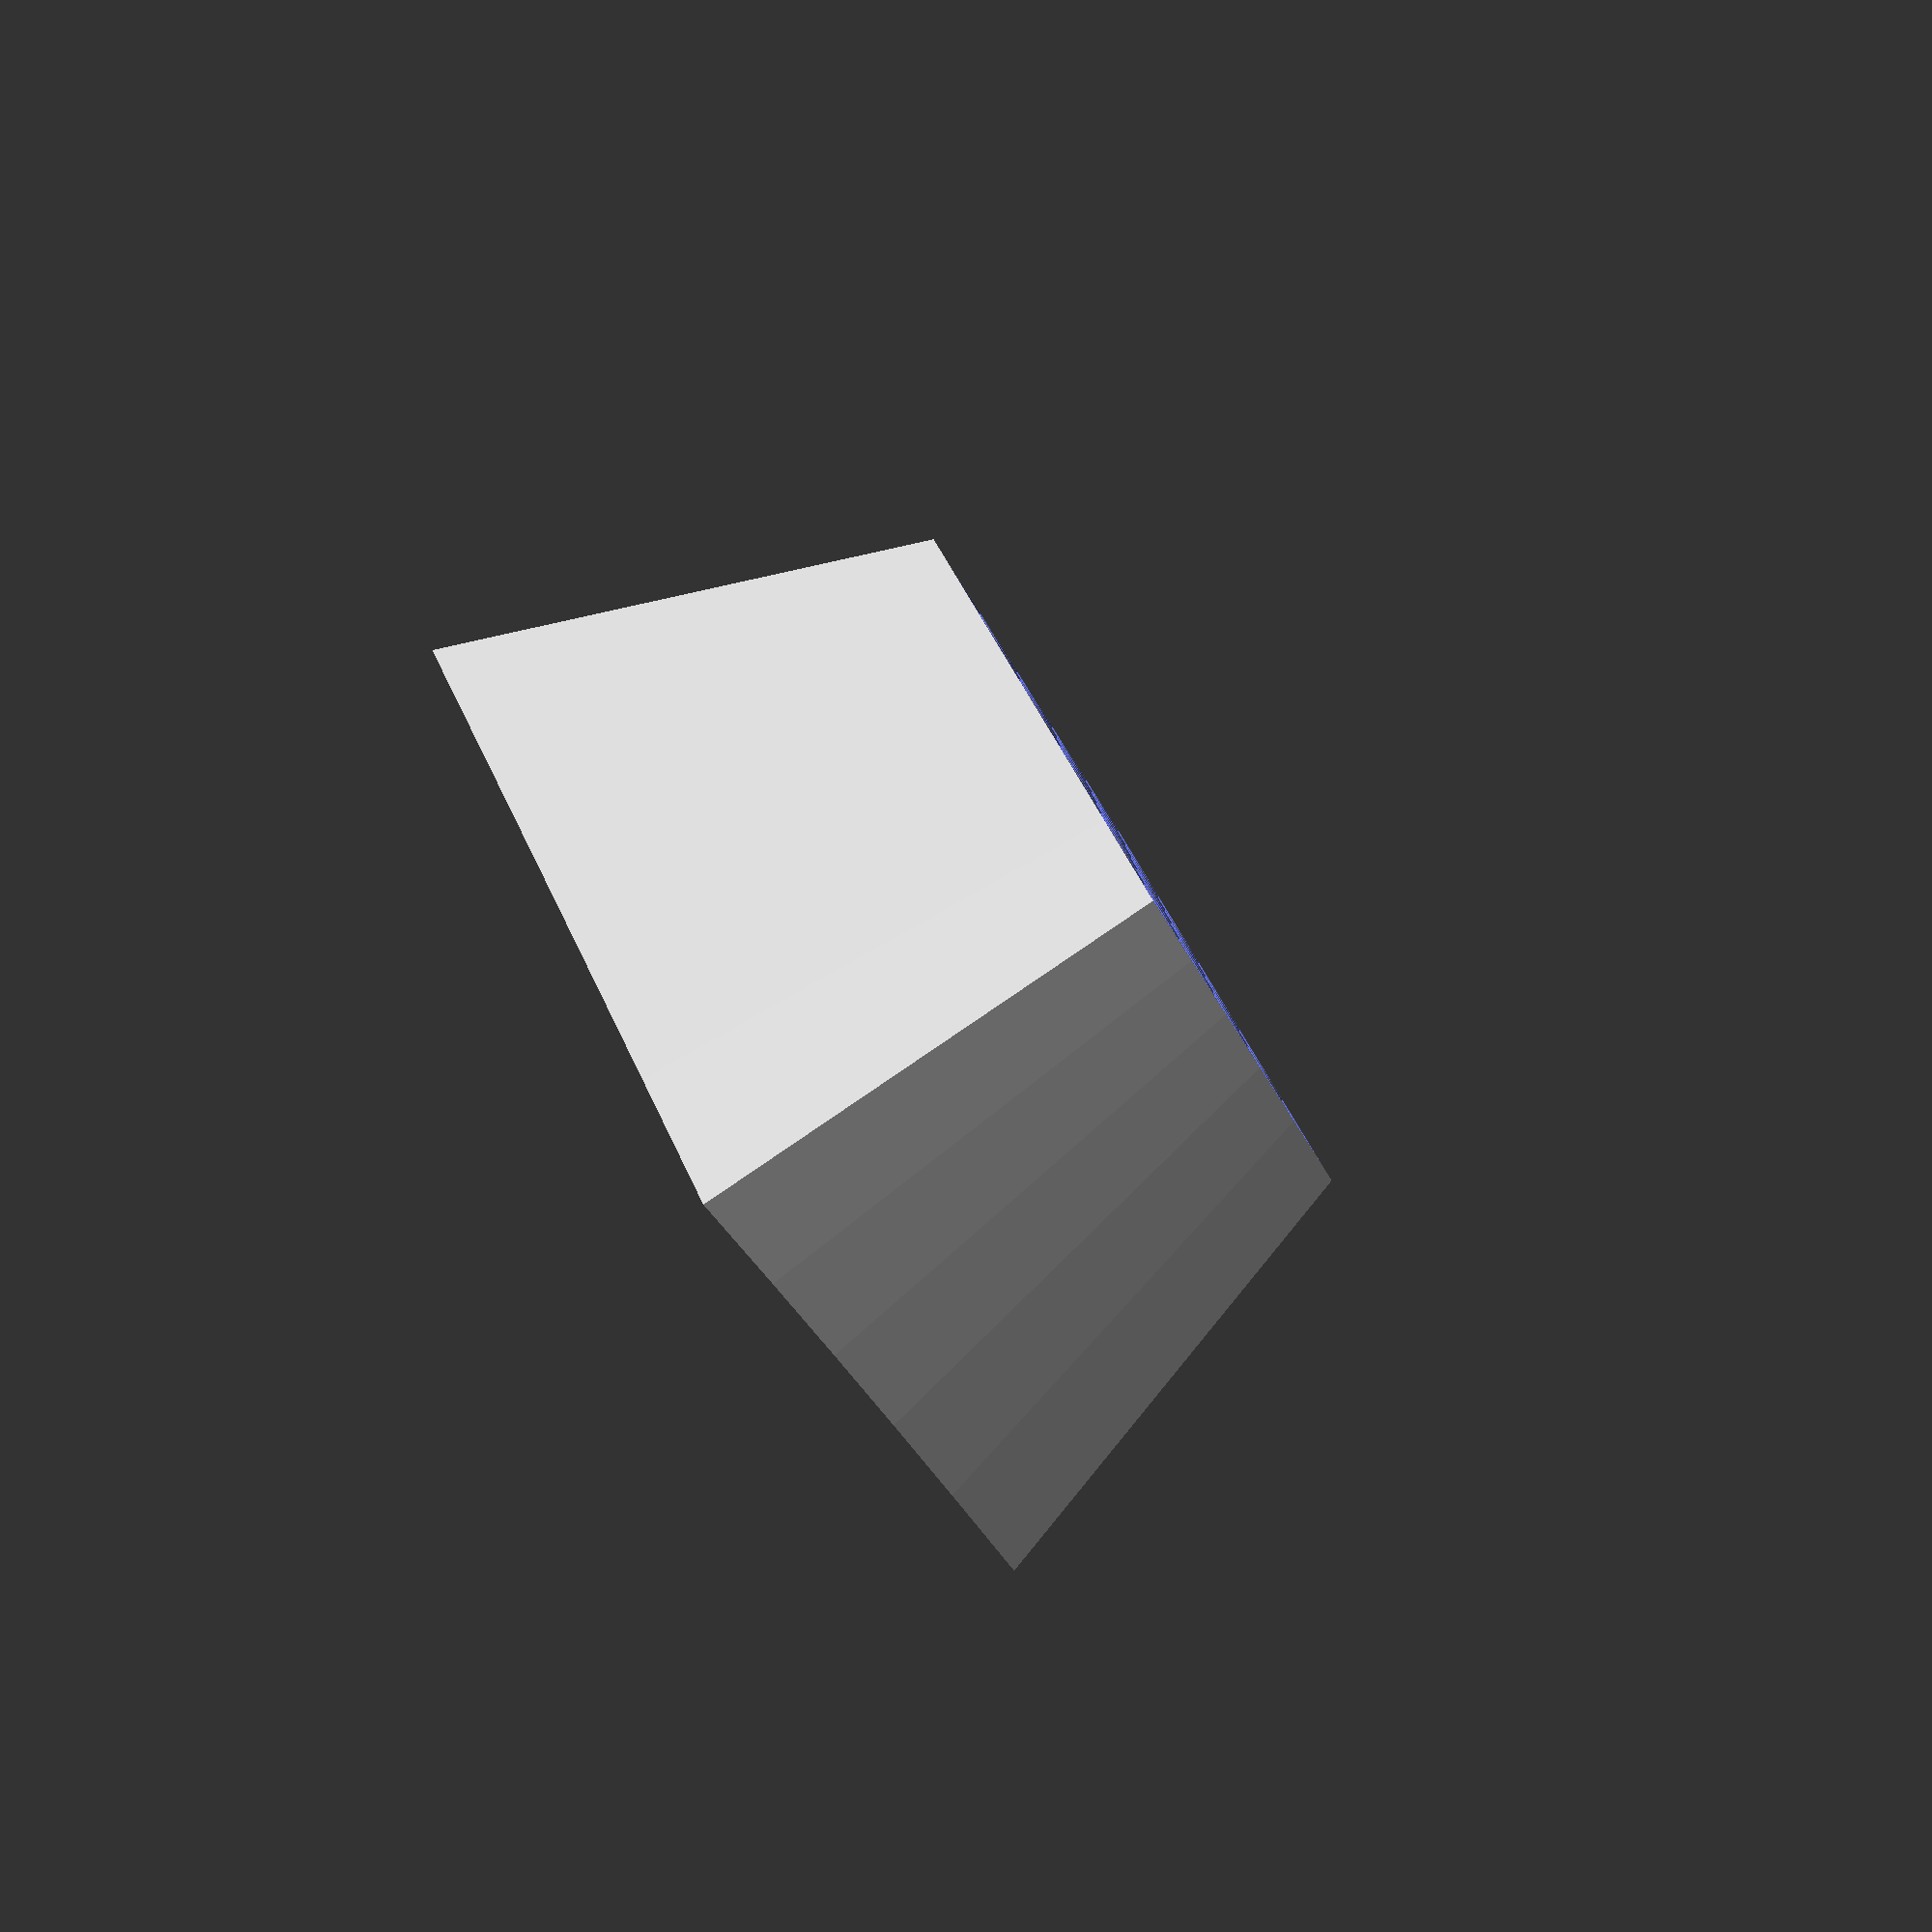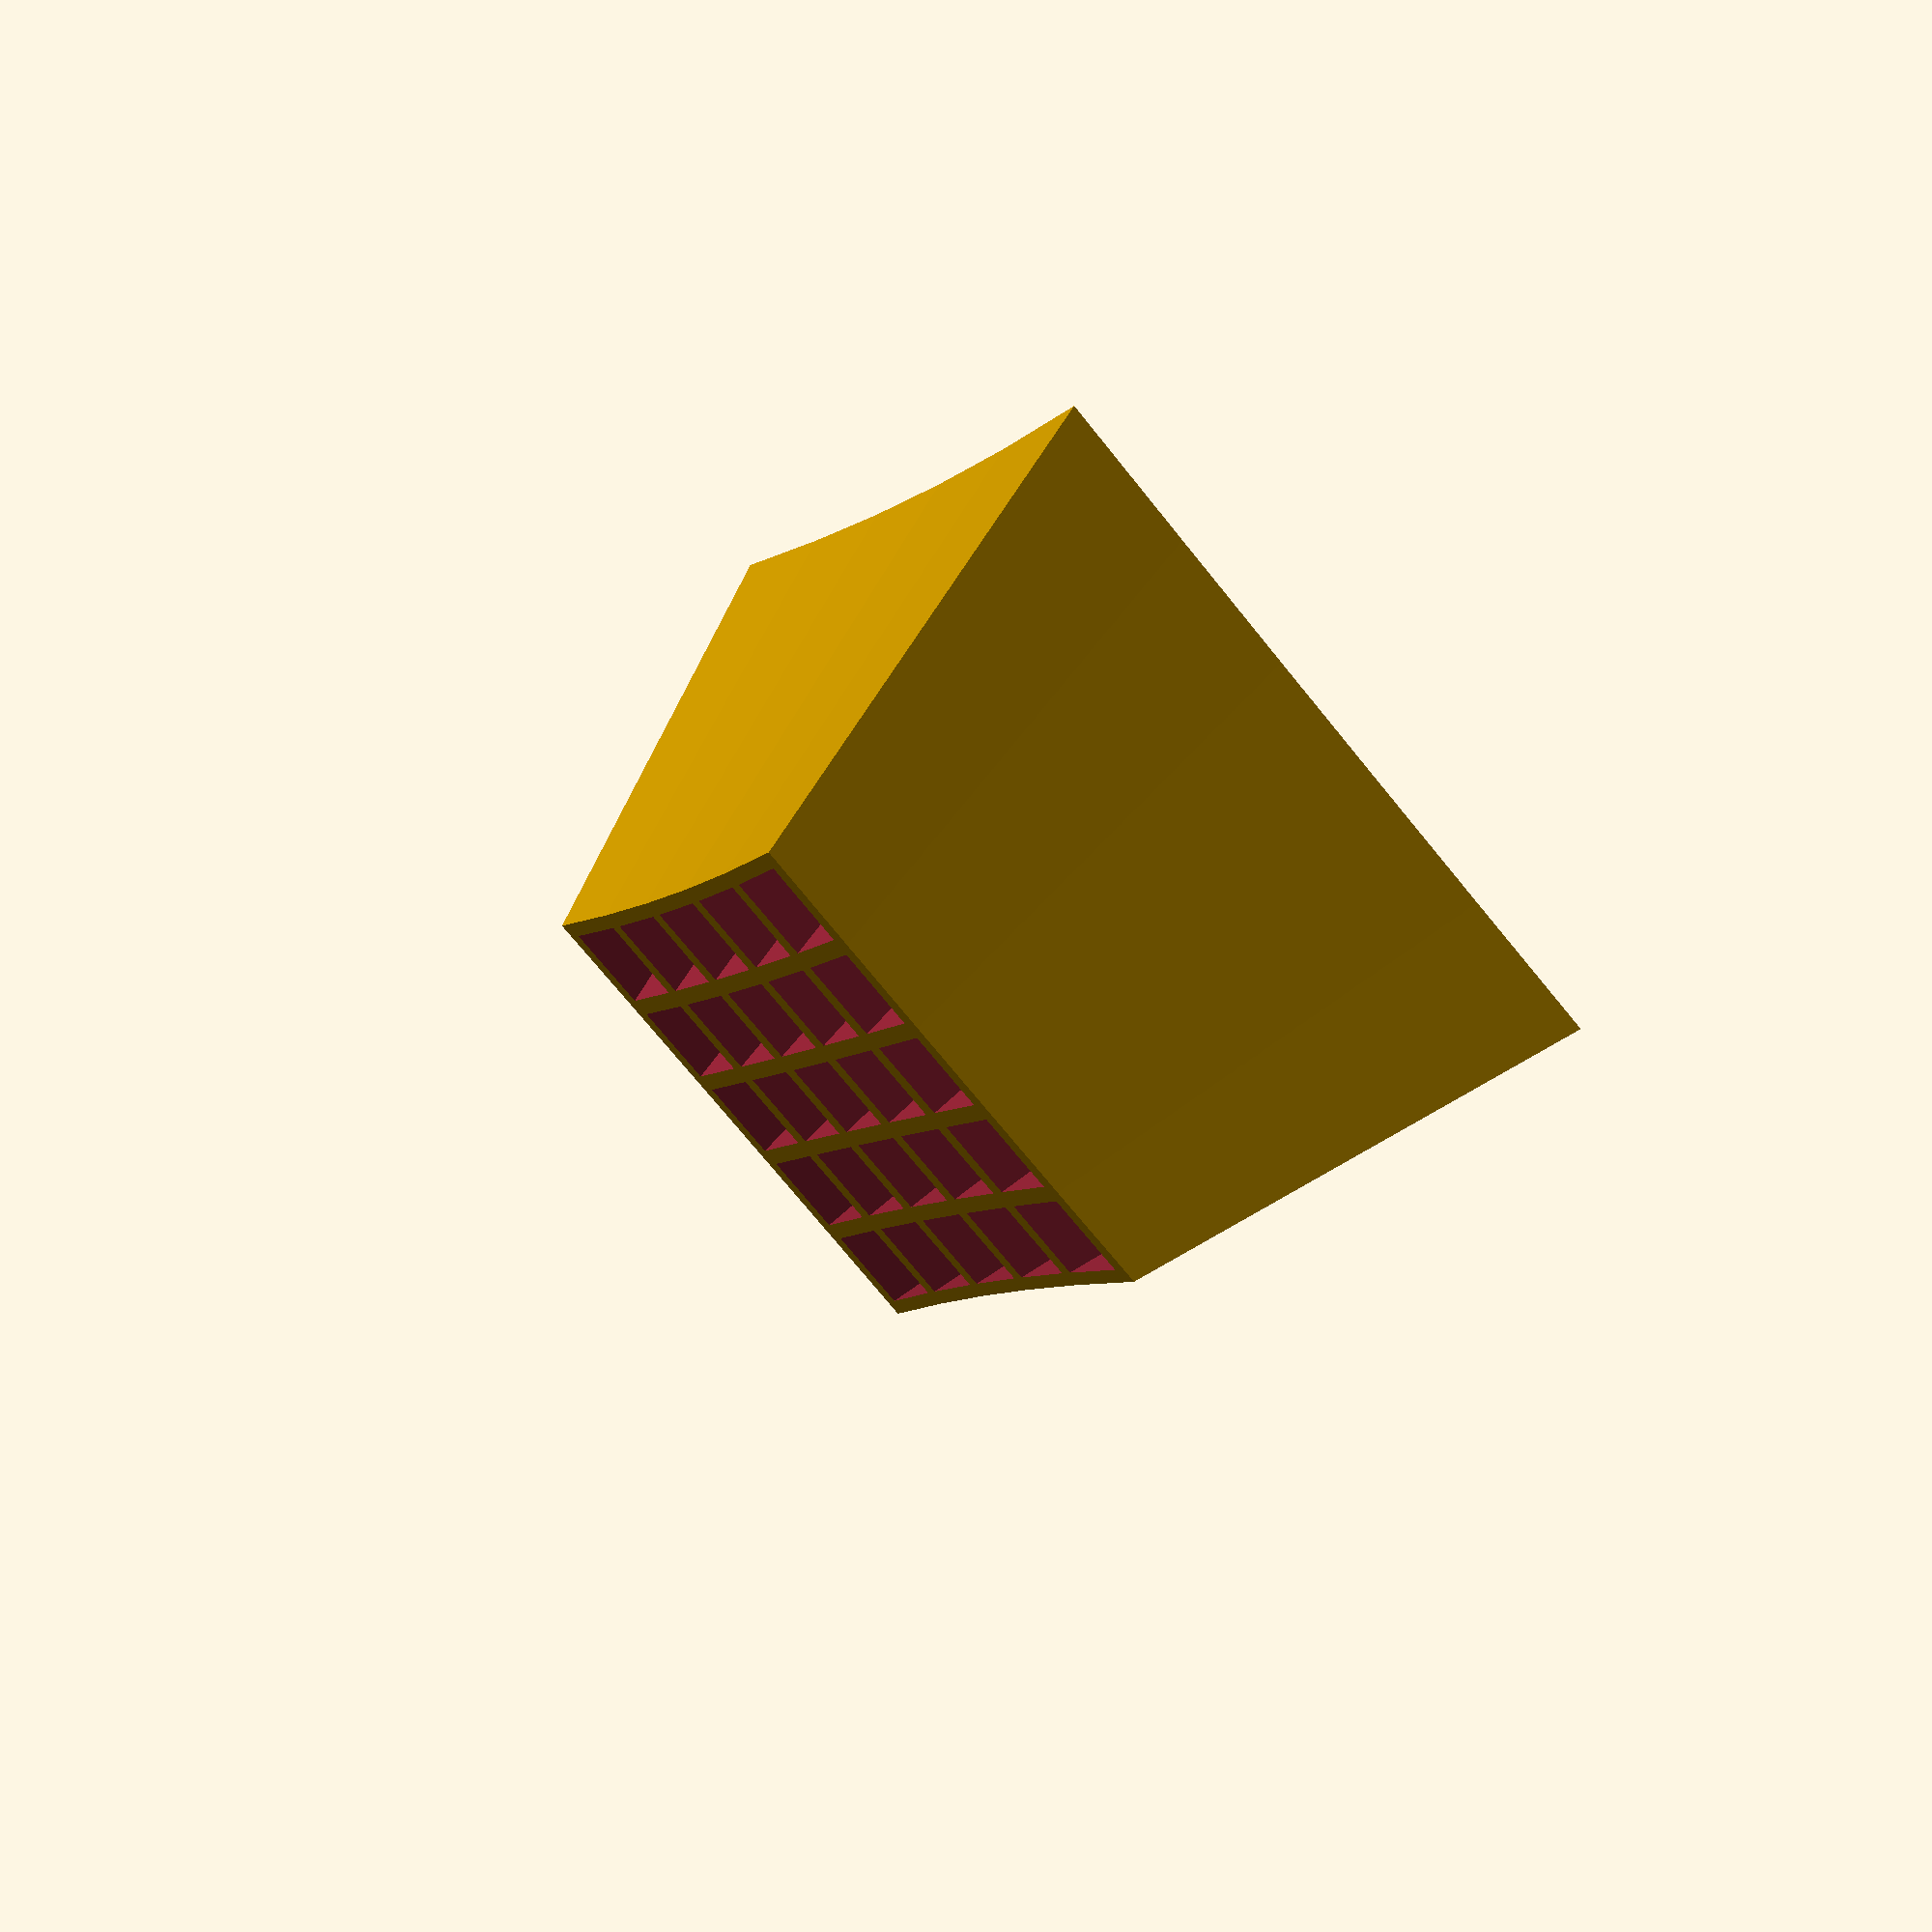
<openscad>
tLen=20;
bSize=7;
thickness=1.4;
spacing=0.3;
withGaps=false;
module oneSleve() {
	translate([0,0,tLen*2])rotate([0,180,-45]){ 
		difference() {
			translate([0,0,0])cylinder(tLen*3,bSize-3.1,bSize+1,$fn=4);
			translate([0,0,-0.01])cylinder(tLen*3+2,bSize-3-thickness,bSize+1-thickness,$fn=4);
//			rotate([0,0,45])cube([bSize*2,bSize*2,tLen*3]);
		}
//		translate([0,0,tLen-0.01])cylinder(20,3.5,4.5,$fn=100);
	}
}

rows=5;
cols=5;
intersection() {
translate([0,0,61+tLen*2-rows*1.2]) {
for (i=[0:rows-1]) {
	for (j=[0:cols-1]) {
		rotate([5.52*(i-(rows-1)/2),5.52*(j-(cols-1)/2),0])translate([0,0,0-(49+tLen*2)])oneSleve();
	}
}
}
translate([0,0,tLen*0.75])cube([cols*bSize*2,rows*bSize*2,tLen*1.5],center=true);

}
</openscad>
<views>
elev=264.5 azim=314.3 roll=238.1 proj=p view=solid
elev=121.6 azim=304.6 roll=140.1 proj=p view=wireframe
</views>
